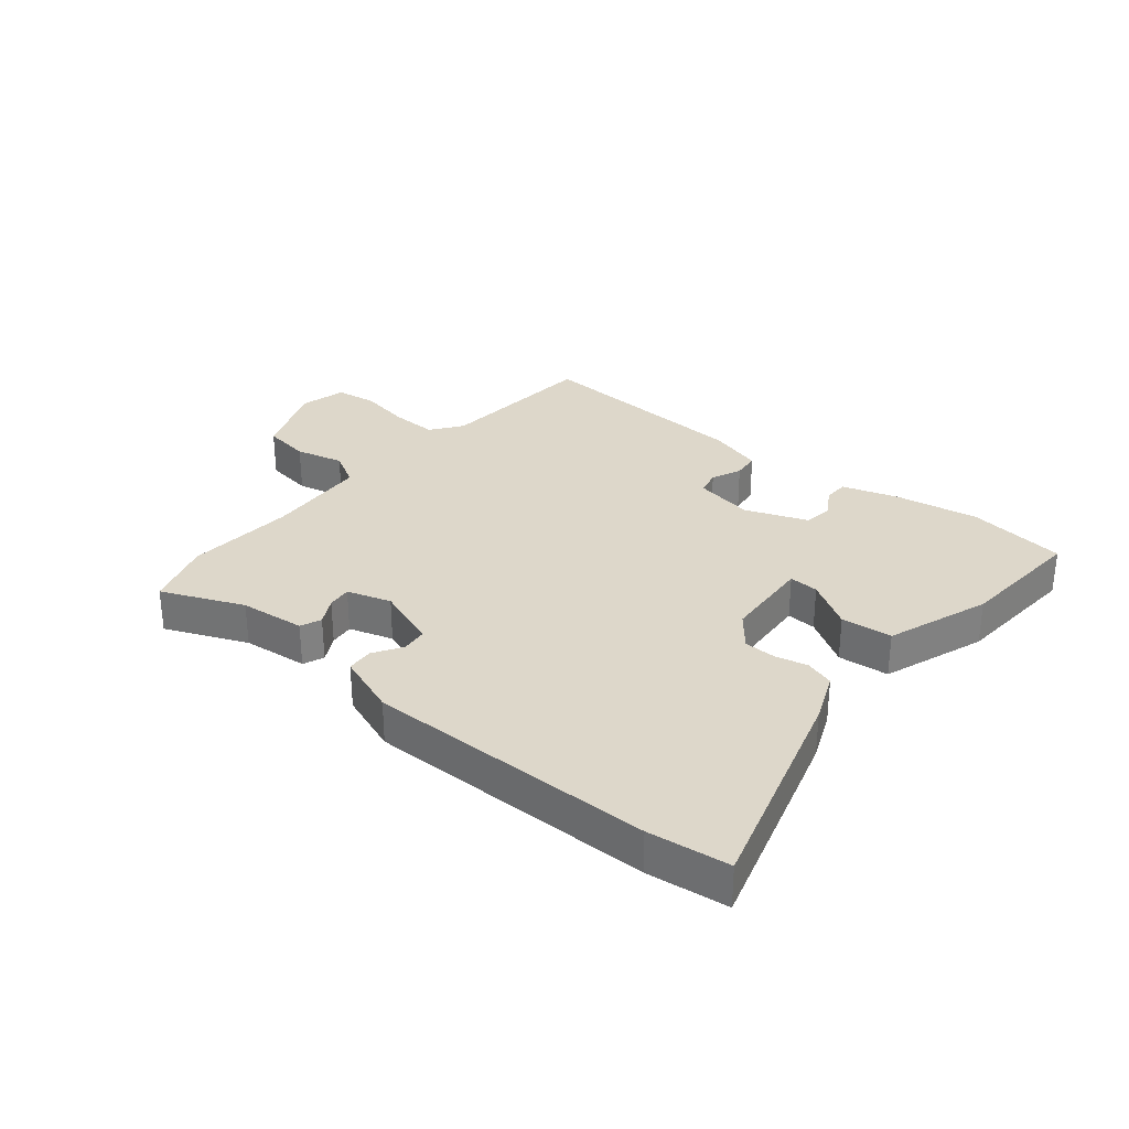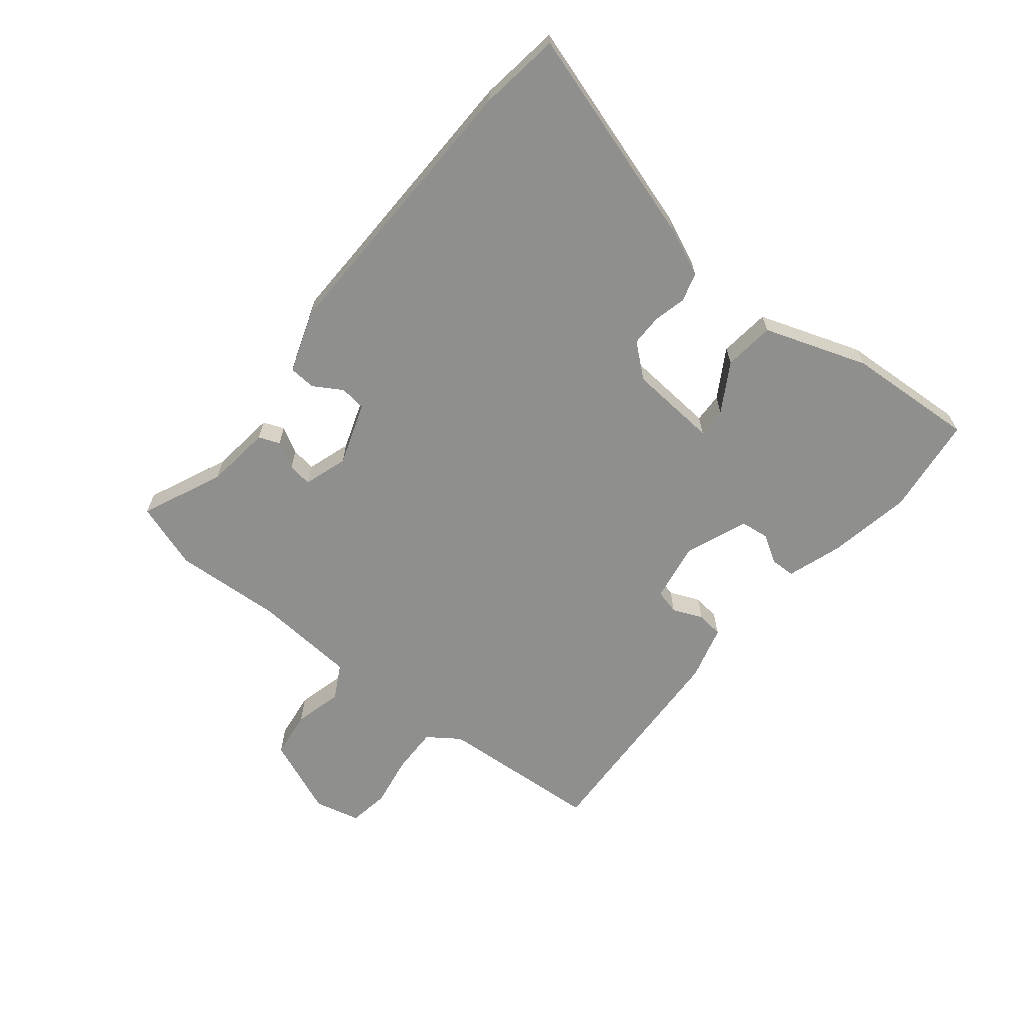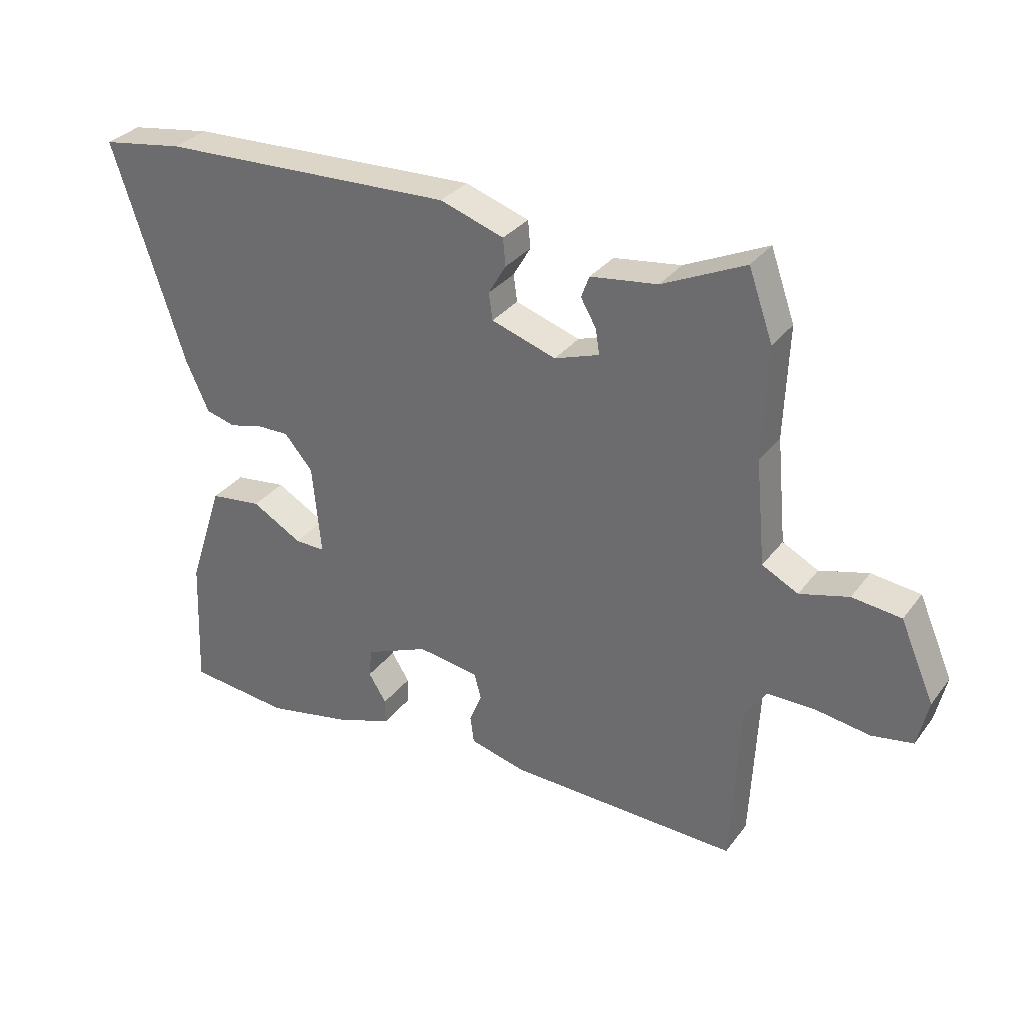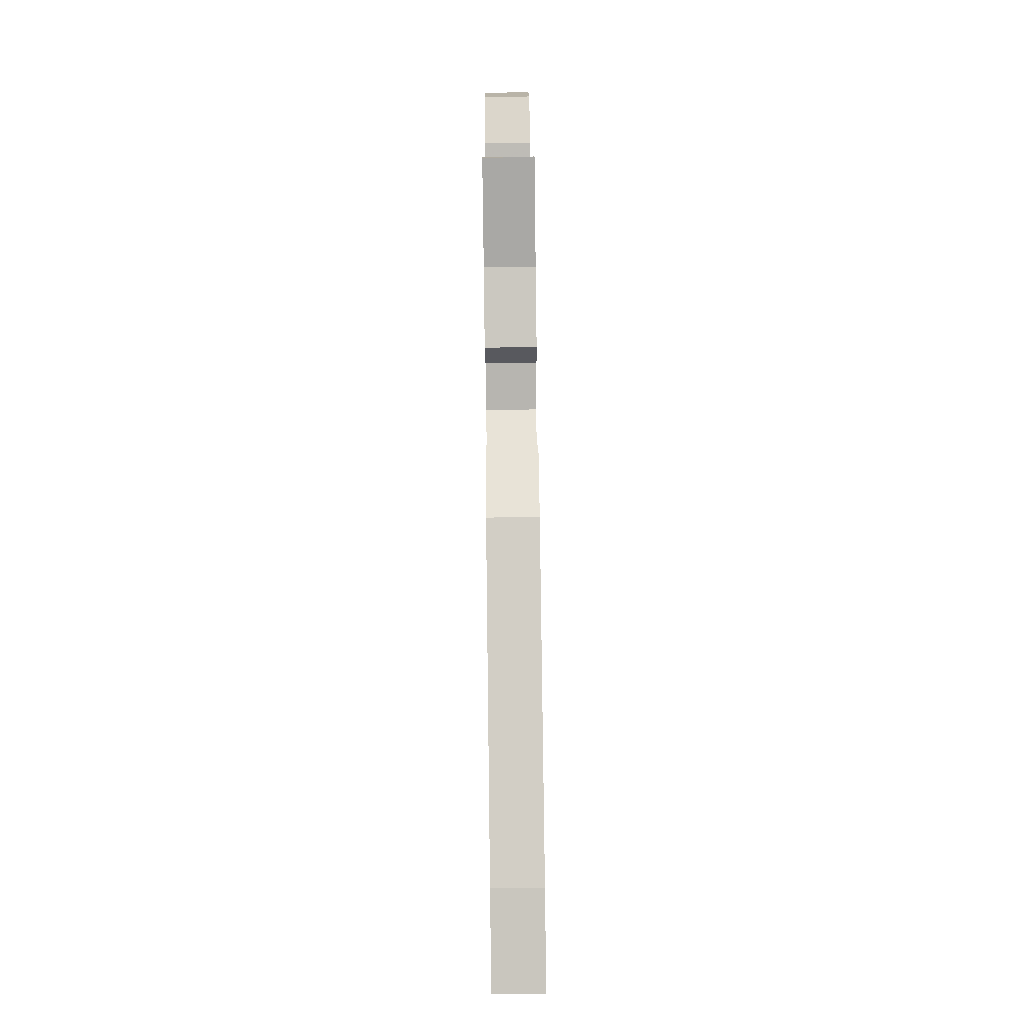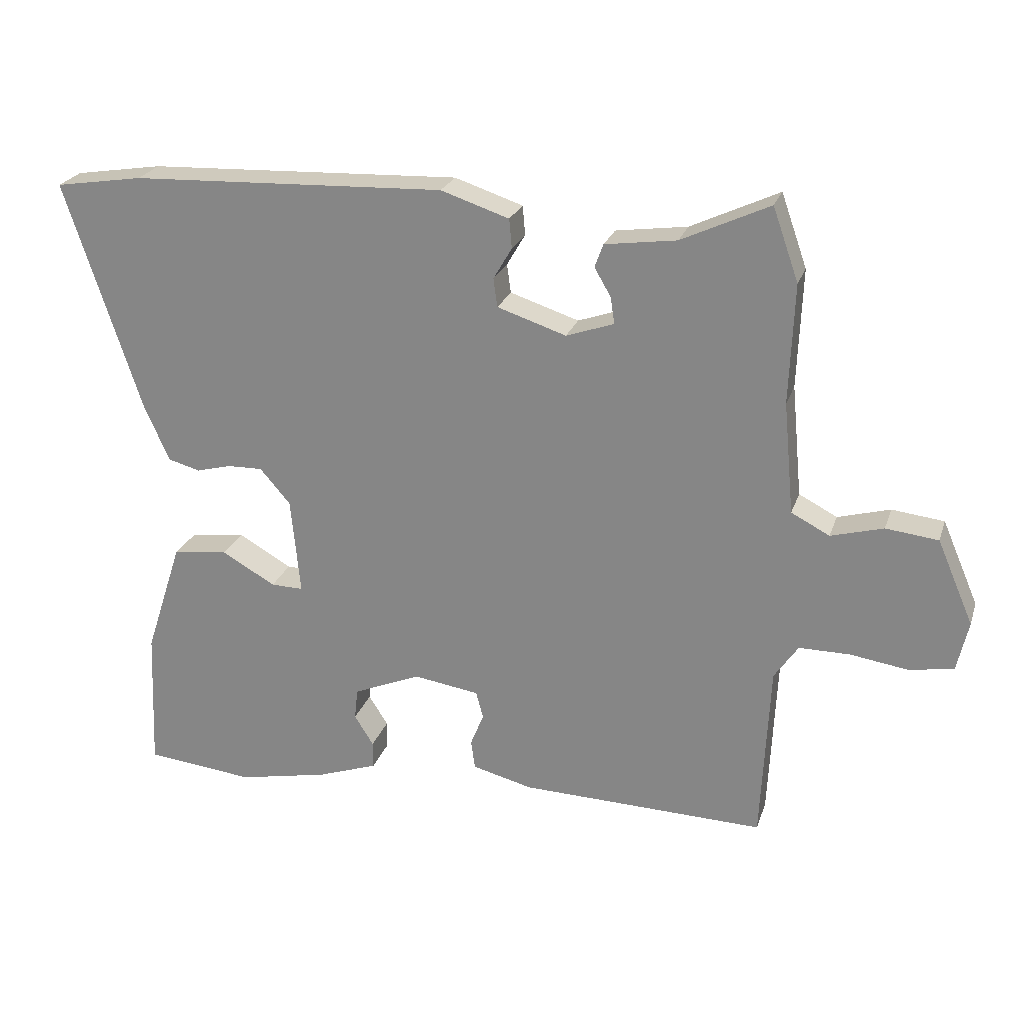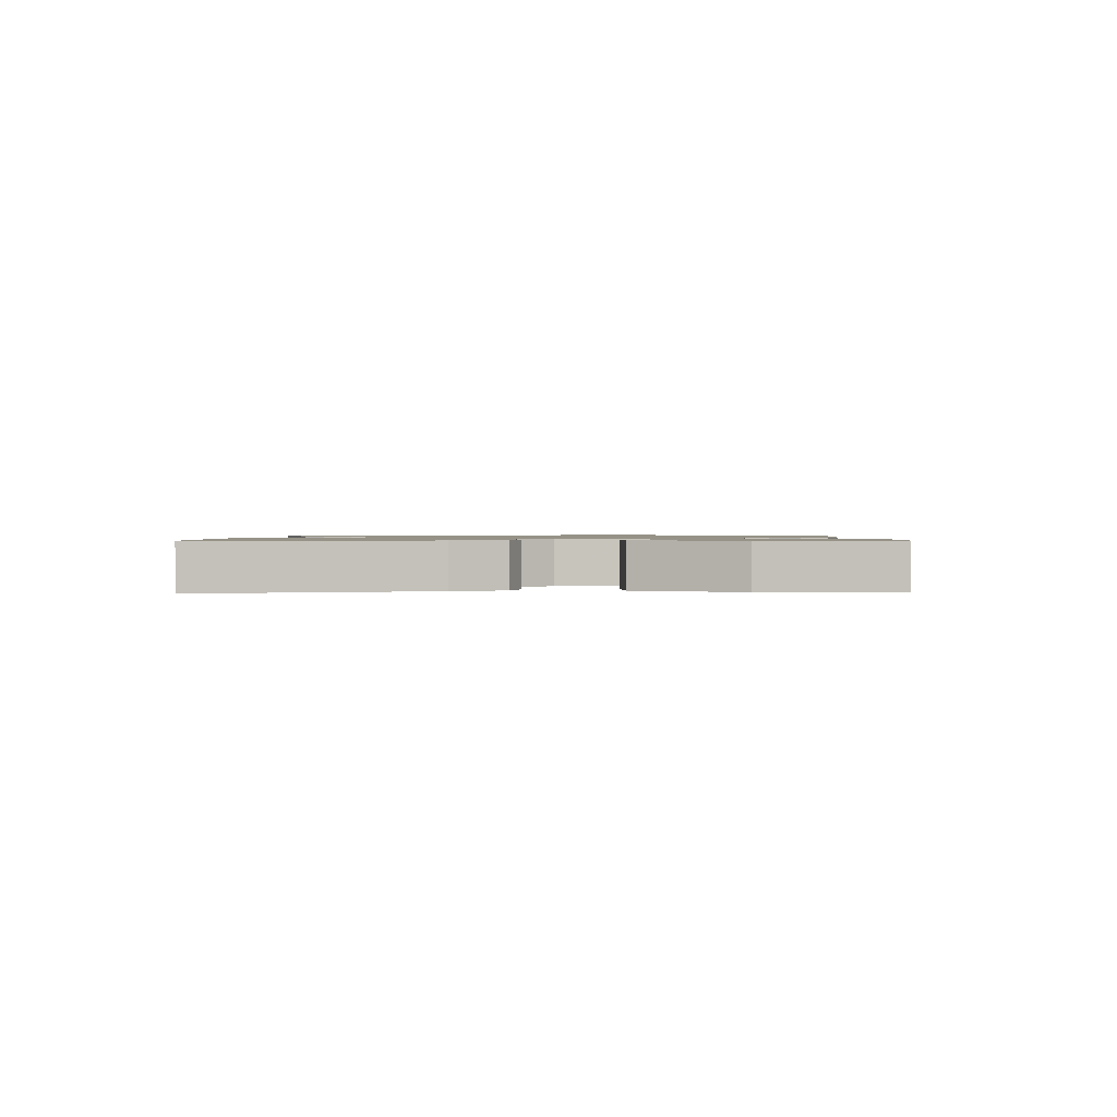
<metadata>
{"format":"obj","ext":"obj","renderer":"f3d","projection":"perspective","resolution":1024,"background":"white","views":[{"elev":30.9,"azim":41.3,"up":"+Y"},{"elev":-65.2,"azim":52.2,"up":"+Y"},{"elev":31.9,"azim":-149.3,"up":"+Z"},{"elev":80.0,"azim":89.3,"up":"+Z"},{"elev":24.0,"azim":-163.7,"up":"+Z"},{"elev":1.0,"azim":93.3,"up":"+Y"}]}
</metadata>
<code>
v -0.508 0.07 -0.461
v -0.521 0.07 -0.191
v -0.557 0.07 -0.138
v -0.634 0.07 -0.138
v -0.721 0.07 -0.151
v -0.788 0.07 -0.139
v -0.805 0.07 -0.063
v -0.75 0.07 0.064
v -0.671 0.07 0.073
v -0.592 0.07 0.051
v -0.534 0.07 0.081
v -0.518 0.07 0.25
v -0.525 0.07 0.43
v -0.486 0.07 0.54
v -0.353 0.07 0.478
v -0.245 0.07 0.463
v -0.232 0.07 0.428
v -0.257 0.07 0.385
v -0.263 0.07 0.345
v -0.191 0.07 0.32
v -0.087 0.07 0.354
v -0.081 0.07 0.397
v -0.109 0.07 0.445
v -0.105 0.07 0.489
v -0.002 0.07 0.523
v 0.474 0.07 0.504
v 0.607 0.07 0.483
v 0.491 0.07 0.13
v 0.454 0.07 0.049
v 0.406 0.07 0.036
v 0.353 0.07 0.05
v 0.3 0.07 0.051
v 0.254 0.07 -0.002
v 0.24 0.07 -0.149
v 0.289 0.07 -0.148
v 0.37 0.07 -0.102
v 0.454 0.07 -0.113
v 0.51 0.07 -0.285
v 0.519 0.07 -0.498
v 0.355 0.07 -0.515
v 0.218 0.07 -0.487
v 0.127 0.07 -0.455
v 0.127 0.07 -0.414
v 0.156 0.07 -0.368
v 0.151 0.07 -0.321
v 0.049 0.07 -0.278
v -0.05 0.07 -0.293
v -0.061 0.07 -0.334
v -0.041 0.07 -0.384
v -0.047 0.07 -0.428
v -0.138 0.07 -0.451
v -0.508 0 -0.461
v -0.521 0 -0.191
v -0.557 0 -0.138
v -0.634 0 -0.138
v -0.721 0 -0.151
v -0.788 0 -0.139
v -0.805 0 -0.063
v -0.75 0 0.064
v -0.671 0 0.073
v -0.592 0 0.051
v -0.534 0 0.081
v -0.518 0 0.25
v -0.525 0 0.43
v -0.486 0 0.54
v -0.353 0 0.478
v -0.245 0 0.463
v -0.232 0 0.428
v -0.257 0 0.385
v -0.263 0 0.345
v -0.191 0 0.32
v -0.087 0 0.354
v -0.081 0 0.397
v -0.109 0 0.445
v -0.105 0 0.489
v -0.002 0 0.523
v 0.474 0 0.504
v 0.607 0 0.483
v 0.491 0 0.13
v 0.454 0 0.049
v 0.406 0 0.036
v 0.353 0 0.05
v 0.3 0 0.051
v 0.254 0 -0.002
v 0.24 0 -0.149
v 0.289 0 -0.148
v 0.37 0 -0.102
v 0.454 0 -0.113
v 0.51 0 -0.285
v 0.519 0 -0.498
v 0.355 0 -0.515
v 0.218 0 -0.487
v 0.127 0 -0.455
v 0.127 0 -0.414
v 0.156 0 -0.368
v 0.151 0 -0.321
v 0.049 0 -0.278
v -0.05 0 -0.293
v -0.061 0 -0.334
v -0.041 0 -0.384
v -0.047 0 -0.428
v -0.138 0 -0.451
f 48 49 50 51
f 47 48 51 1
f 41 42 43 44
f 41 44 45
f 40 41 45
f 39 40 45
f 38 39 45
f 35 36 37 38
f 34 35 38 45
f 33 34 45 46
f 28 29 30 31
f 28 31 32
f 27 28 32
f 26 27 32 33
f 22 23 24 25
f 21 22 25 26
f 20 21 26 33
f 15 16 17 18
f 15 18 19
f 12 13 14 15
f 11 12 15 19
f 7 8 9 10
f 7 10 11
f 4 5 6 7
f 3 4 7 11
f 2 3 11 19
f 47 1 2 19
f 33 46 47
f 19 20 33 47
f 102 101 100 99
f 52 102 99 98
f 95 94 93 92
f 96 95 92
f 96 92 91
f 96 91 90
f 96 90 89
f 89 88 87 86
f 96 89 86 85
f 97 96 85 84
f 82 81 80 79
f 83 82 79
f 83 79 78
f 84 83 78 77
f 76 75 74 73
f 77 76 73 72
f 84 77 72 71
f 69 68 67 66
f 70 69 66
f 66 65 64 63
f 70 66 63 62
f 61 60 59 58
f 62 61 58
f 58 57 56 55
f 62 58 55 54
f 70 62 54 53
f 70 53 52 98
f 98 97 84
f 98 84 71 70
f 1 52 53 2
f 2 53 54 3
f 3 54 55 4
f 4 55 56 5
f 5 56 57 6
f 6 57 58 7
f 7 58 59 8
f 8 59 60 9
f 9 60 61 10
f 10 61 62 11
f 11 62 63 12
f 12 63 64 13
f 13 64 65 14
f 14 65 66 15
f 15 66 67 16
f 16 67 68 17
f 17 68 69 18
f 18 69 70 19
f 19 70 71 20
f 20 71 72 21
f 21 72 73 22
f 22 73 74 23
f 23 74 75 24
f 24 75 76 25
f 25 76 77 26
f 26 77 78 27
f 27 78 79 28
f 28 79 80 29
f 29 80 81 30
f 30 81 82 31
f 31 82 83 32
f 32 83 84 33
f 33 84 85 34
f 34 85 86 35
f 35 86 87 36
f 36 87 88 37
f 37 88 89 38
f 38 89 90 39
f 39 90 91 40
f 40 91 92 41
f 41 92 93 42
f 42 93 94 43
f 43 94 95 44
f 44 95 96 45
f 45 96 97 46
f 46 97 98 47
f 47 98 99 48
f 48 99 100 49
f 49 100 101 50
f 50 101 102 51
f 51 102 52 1

</code>
